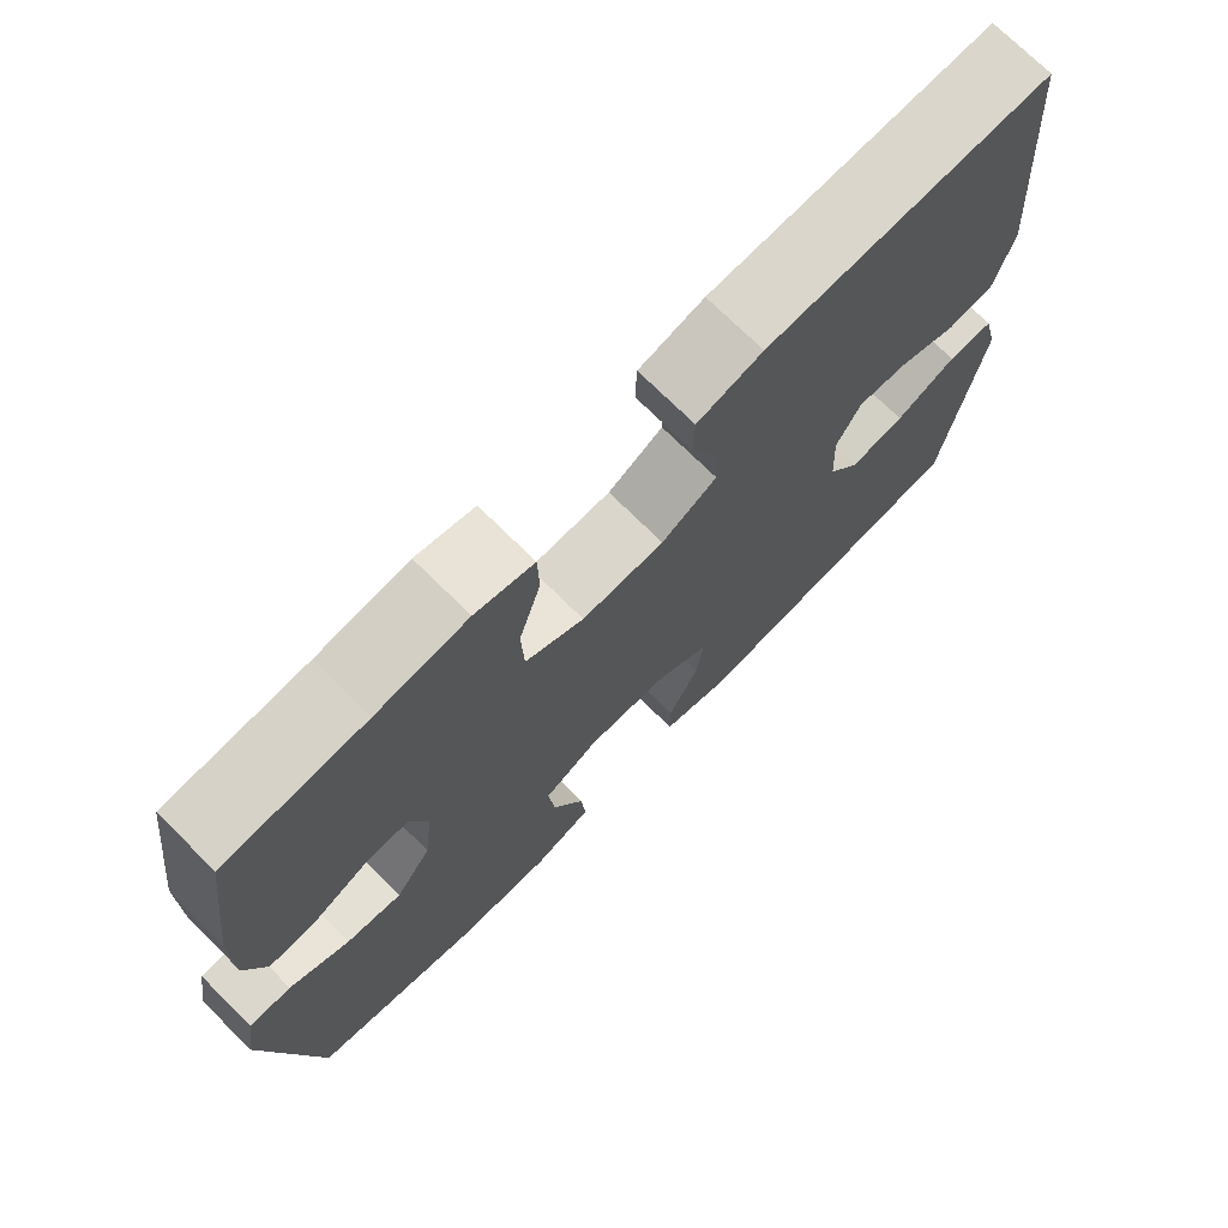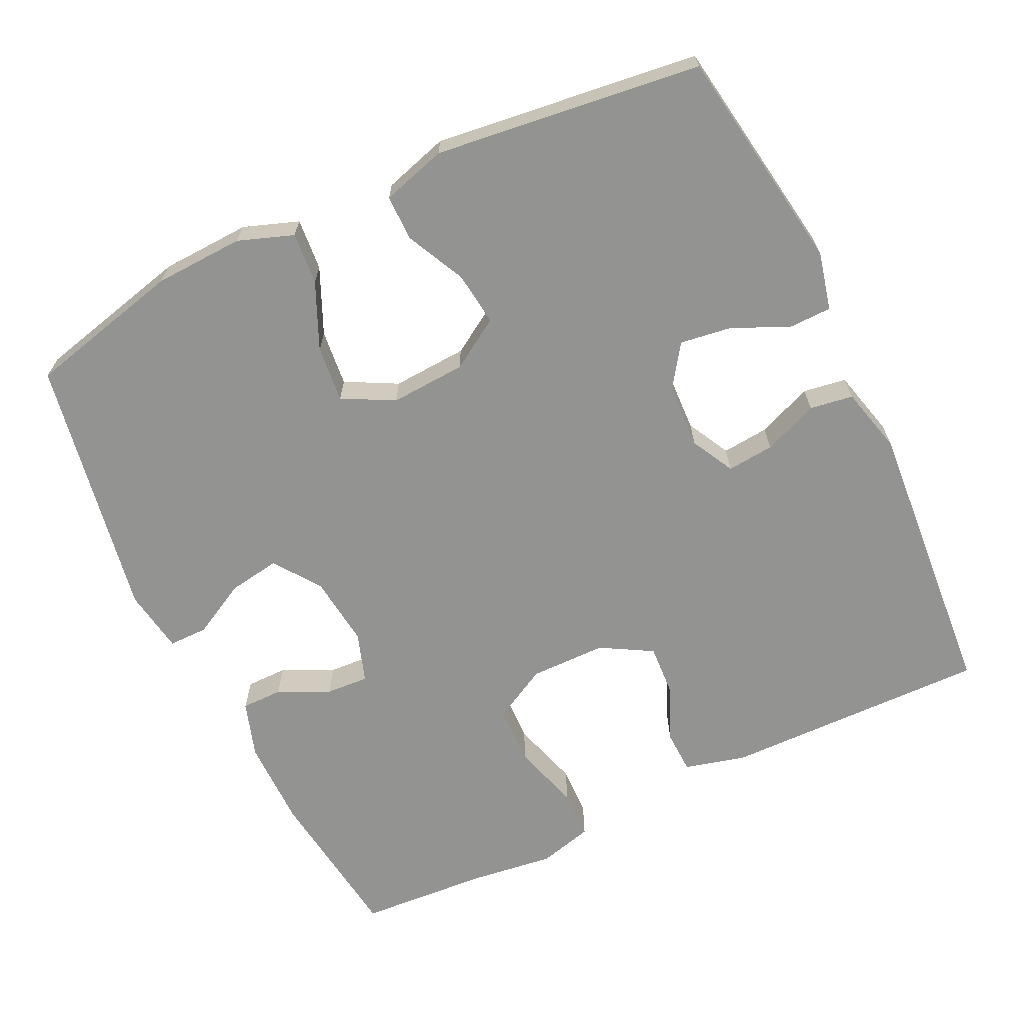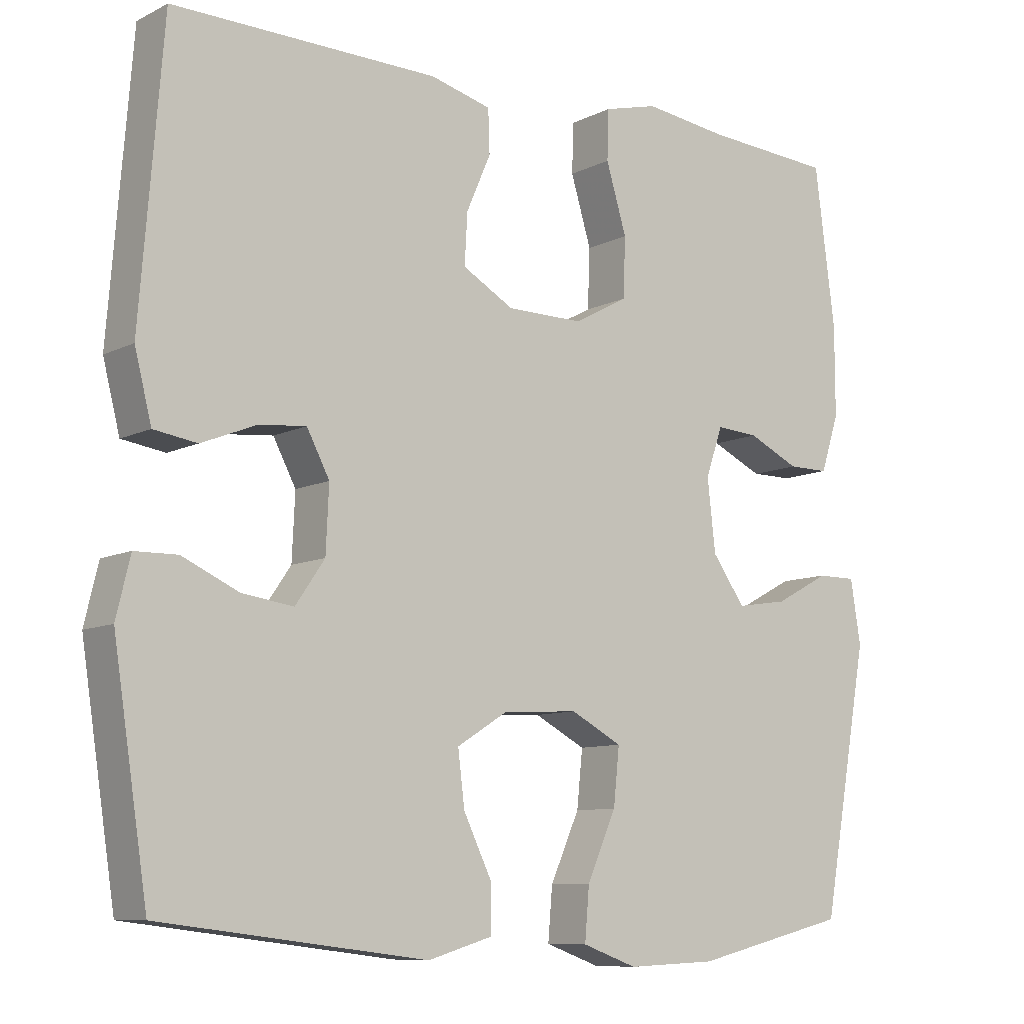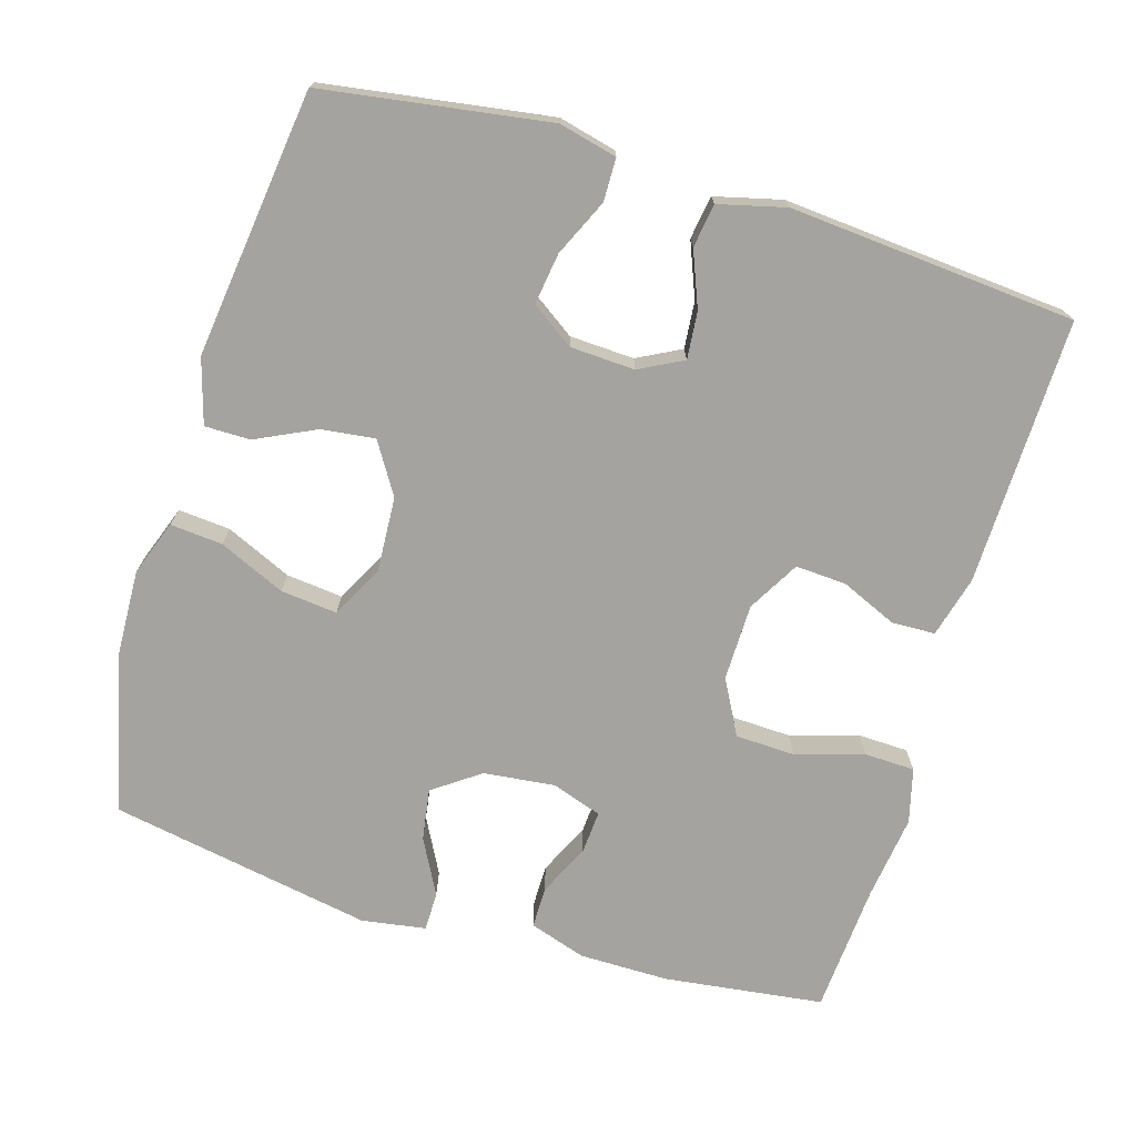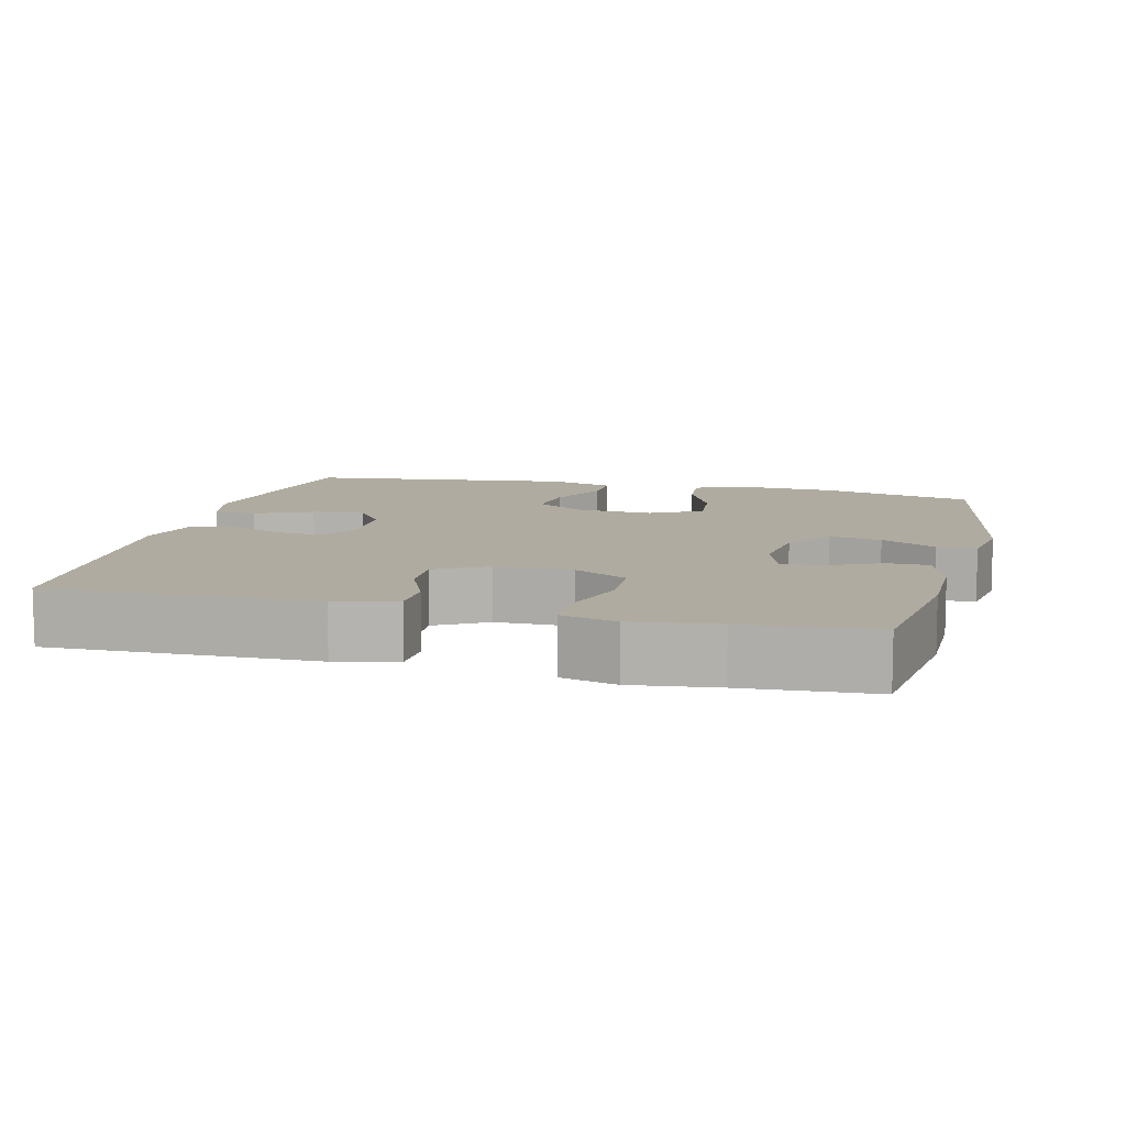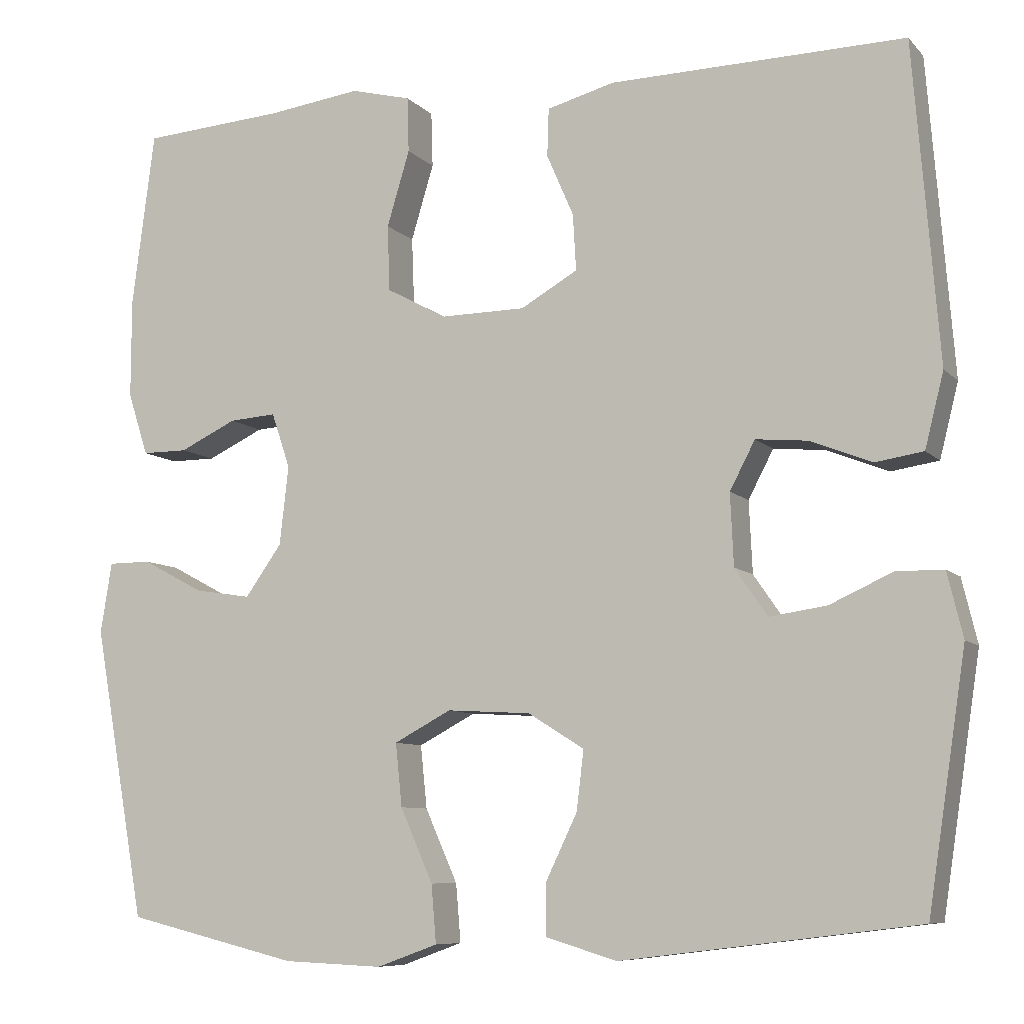
<metadata>
{"format":"obj","ext":"obj","renderer":"f3d","projection":"perspective","resolution":1024,"background":"white","views":[{"elev":73.0,"azim":134.7,"up":"+Z"},{"elev":-66.6,"azim":-154.3,"up":"+Y"},{"elev":-9.2,"azim":-37.8,"up":"+Z"},{"elev":-72.9,"azim":-106.8,"up":"+Y"},{"elev":9.8,"azim":14.2,"up":"+Y"},{"elev":-8.2,"azim":-156.7,"up":"+Z"}]}
</metadata>
<code>
v -0.5 0.07 0.5
v -0.138 0.07 0.493
v -0.055 0.07 0.471
v -0.053 0.07 0.412
v -0.086 0.07 0.336
v -0.09 0.07 0.267
v -0.02 0.07 0.227
v 0.084 0.07 0.226
v 0.158 0.07 0.266
v 0.161 0.07 0.347
v 0.133 0.07 0.44
v 0.135 0.07 0.508
v 0.209 0.07 0.527
v 0.324 0.07 0.512
v 0.5 0.07 0.5
v 0.528 0.07 0.284
v 0.528 0.07 0.162
v 0.503 0.07 0.085
v 0.447 0.07 0.085
v 0.377 0.07 0.118
v 0.319 0.07 0.122
v 0.296 0.07 0.054
v 0.307 0.07 -0.043
v 0.352 0.07 -0.106
v 0.422 0.07 -0.095
v 0.497 0.07 -0.055
v 0.55 0.07 -0.055
v 0.564 0.07 -0.142
v 0.5 0.07 -0.5
v 0.288 0.07 -0.551
v 0.166 0.07 -0.556
v 0.091 0.07 -0.529
v 0.097 0.07 -0.458
v 0.137 0.07 -0.368
v 0.145 0.07 -0.291
v 0.075 0.07 -0.254
v -0.028 0.07 -0.26
v -0.097 0.07 -0.303
v -0.088 0.07 -0.376
v -0.049 0.07 -0.457
v -0.049 0.07 -0.519
v -0.137 0.07 -0.545
v -0.5 0.07 -0.5
v -0.547 0.07 -0.193
v -0.528 0.07 -0.114
v -0.47 0.07 -0.113
v -0.393 0.07 -0.148
v -0.323 0.07 -0.158
v -0.283 0.07 -0.1
v -0.279 0.07 -0.012
v -0.31 0.07 0.047
v -0.374 0.07 0.041
v -0.449 0.07 0.011
v -0.508 0.07 0.02
v -0.531 0.07 0.111
v -0.5 0 0.5
v -0.138 0 0.493
v -0.055 0 0.471
v -0.053 0 0.412
v -0.086 0 0.336
v -0.09 0 0.267
v -0.02 0 0.227
v 0.084 0 0.226
v 0.158 0 0.266
v 0.161 0 0.347
v 0.133 0 0.44
v 0.135 0 0.508
v 0.209 0 0.527
v 0.324 0 0.512
v 0.5 0 0.5
v 0.528 0 0.284
v 0.528 0 0.162
v 0.503 0 0.085
v 0.447 0 0.085
v 0.377 0 0.118
v 0.319 0 0.122
v 0.296 0 0.054
v 0.307 0 -0.043
v 0.352 0 -0.106
v 0.422 0 -0.095
v 0.497 0 -0.055
v 0.55 0 -0.055
v 0.564 0 -0.142
v 0.5 0 -0.5
v 0.288 0 -0.551
v 0.166 0 -0.556
v 0.091 0 -0.529
v 0.097 0 -0.458
v 0.137 0 -0.368
v 0.145 0 -0.291
v 0.075 0 -0.254
v -0.028 0 -0.26
v -0.097 0 -0.303
v -0.088 0 -0.376
v -0.049 0 -0.457
v -0.049 0 -0.519
v -0.137 0 -0.545
v -0.5 0 -0.5
v -0.547 0 -0.193
v -0.528 0 -0.114
v -0.47 0 -0.113
v -0.393 0 -0.148
v -0.323 0 -0.158
v -0.283 0 -0.1
v -0.279 0 -0.012
v -0.31 0 0.047
v -0.374 0 0.041
v -0.449 0 0.011
v -0.508 0 0.02
v -0.531 0 0.111
f 3 4 5
f 2 3 5
f 1 2 5
f 55 1 5
f 54 55 5
f 53 54 5
f 52 53 5
f 51 52 5 6
f 50 51 6 7
f 49 50 7 8
f 48 49 8 9
f 45 46 47
f 44 45 47
f 43 44 47
f 42 43 47
f 41 42 47
f 40 41 47
f 39 40 47
f 38 39 47 48
f 37 38 48 9
f 32 33 34
f 31 32 34
f 30 31 34
f 29 30 34
f 28 29 34
f 27 28 34
f 26 27 34
f 25 26 34
f 24 25 34 35
f 23 24 35 36
f 18 19 20
f 17 18 20
f 16 17 20
f 15 16 20
f 14 15 20
f 14 20 21
f 13 14 21
f 12 13 21
f 11 12 21
f 10 11 21
f 9 10 21 22
f 23 36 37
f 22 23 37
f 9 22 37
f 60 59 58
f 60 58 57
f 60 57 56
f 60 56 110
f 60 110 109
f 60 109 108
f 60 108 107
f 61 60 107 106
f 62 61 106 105
f 63 62 105 104
f 64 63 104 103
f 102 101 100
f 102 100 99
f 102 99 98
f 102 98 97
f 102 97 96
f 102 96 95
f 102 95 94
f 103 102 94 93
f 64 103 93 92
f 89 88 87
f 89 87 86
f 89 86 85
f 89 85 84
f 89 84 83
f 89 83 82
f 89 82 81
f 89 81 80
f 90 89 80 79
f 91 90 79 78
f 75 74 73
f 75 73 72
f 75 72 71
f 75 71 70
f 75 70 69
f 76 75 69
f 76 69 68
f 76 68 67
f 76 67 66
f 76 66 65
f 77 76 65 64
f 92 91 78
f 92 78 77
f 92 77 64
f 1 56 57 2
f 2 57 58 3
f 3 58 59 4
f 4 59 60 5
f 5 60 61 6
f 6 61 62 7
f 7 62 63 8
f 8 63 64 9
f 9 64 65 10
f 10 65 66 11
f 11 66 67 12
f 12 67 68 13
f 13 68 69 14
f 14 69 70 15
f 15 70 71 16
f 16 71 72 17
f 17 72 73 18
f 18 73 74 19
f 19 74 75 20
f 20 75 76 21
f 21 76 77 22
f 22 77 78 23
f 23 78 79 24
f 24 79 80 25
f 25 80 81 26
f 26 81 82 27
f 27 82 83 28
f 28 83 84 29
f 29 84 85 30
f 30 85 86 31
f 31 86 87 32
f 32 87 88 33
f 33 88 89 34
f 34 89 90 35
f 35 90 91 36
f 36 91 92 37
f 37 92 93 38
f 38 93 94 39
f 39 94 95 40
f 40 95 96 41
f 41 96 97 42
f 42 97 98 43
f 43 98 99 44
f 44 99 100 45
f 45 100 101 46
f 46 101 102 47
f 47 102 103 48
f 48 103 104 49
f 49 104 105 50
f 50 105 106 51
f 51 106 107 52
f 52 107 108 53
f 53 108 109 54
f 54 109 110 55
f 55 110 56 1

</code>
